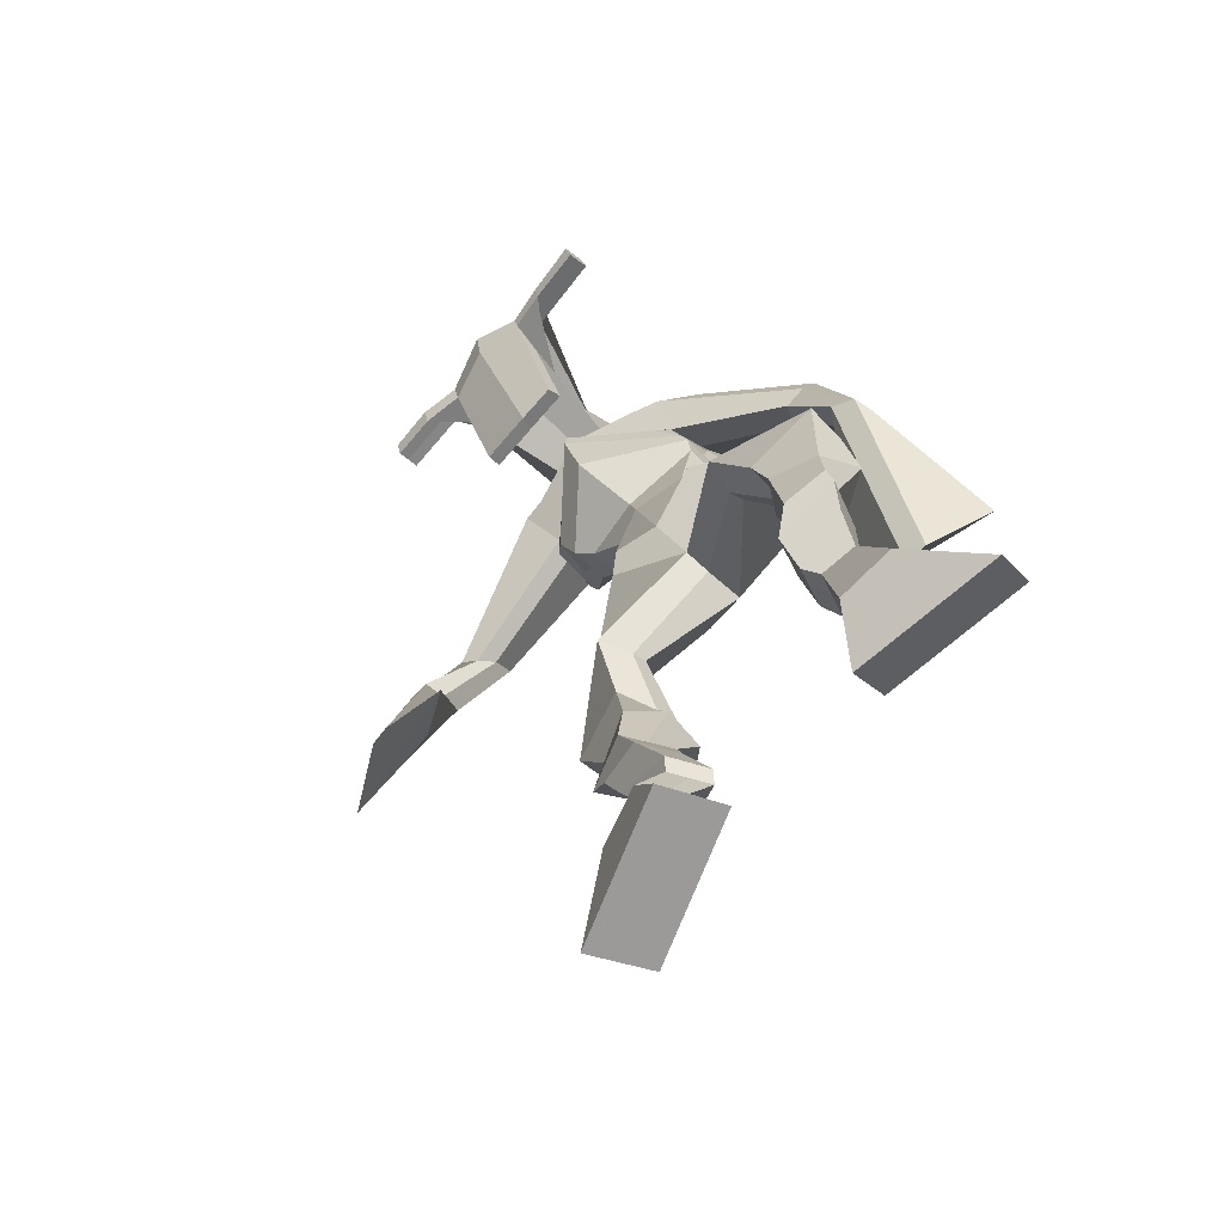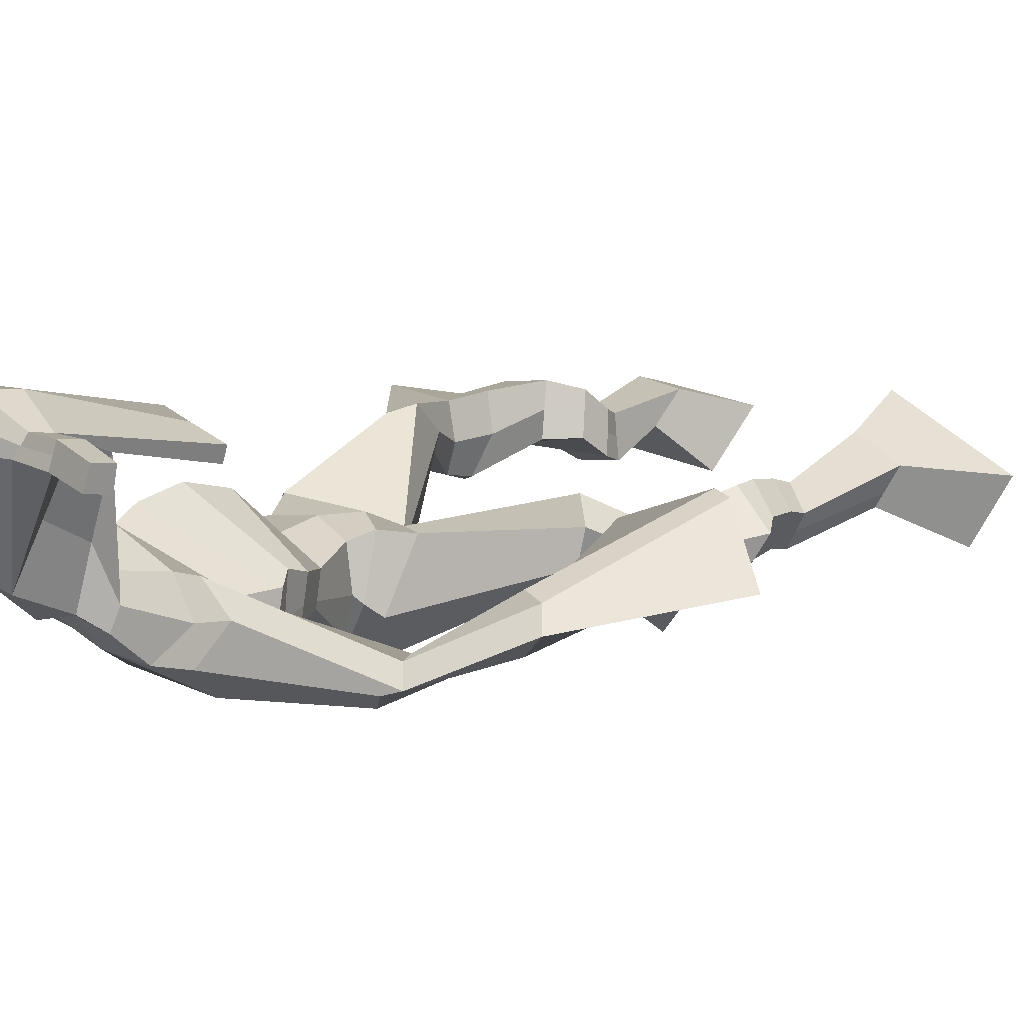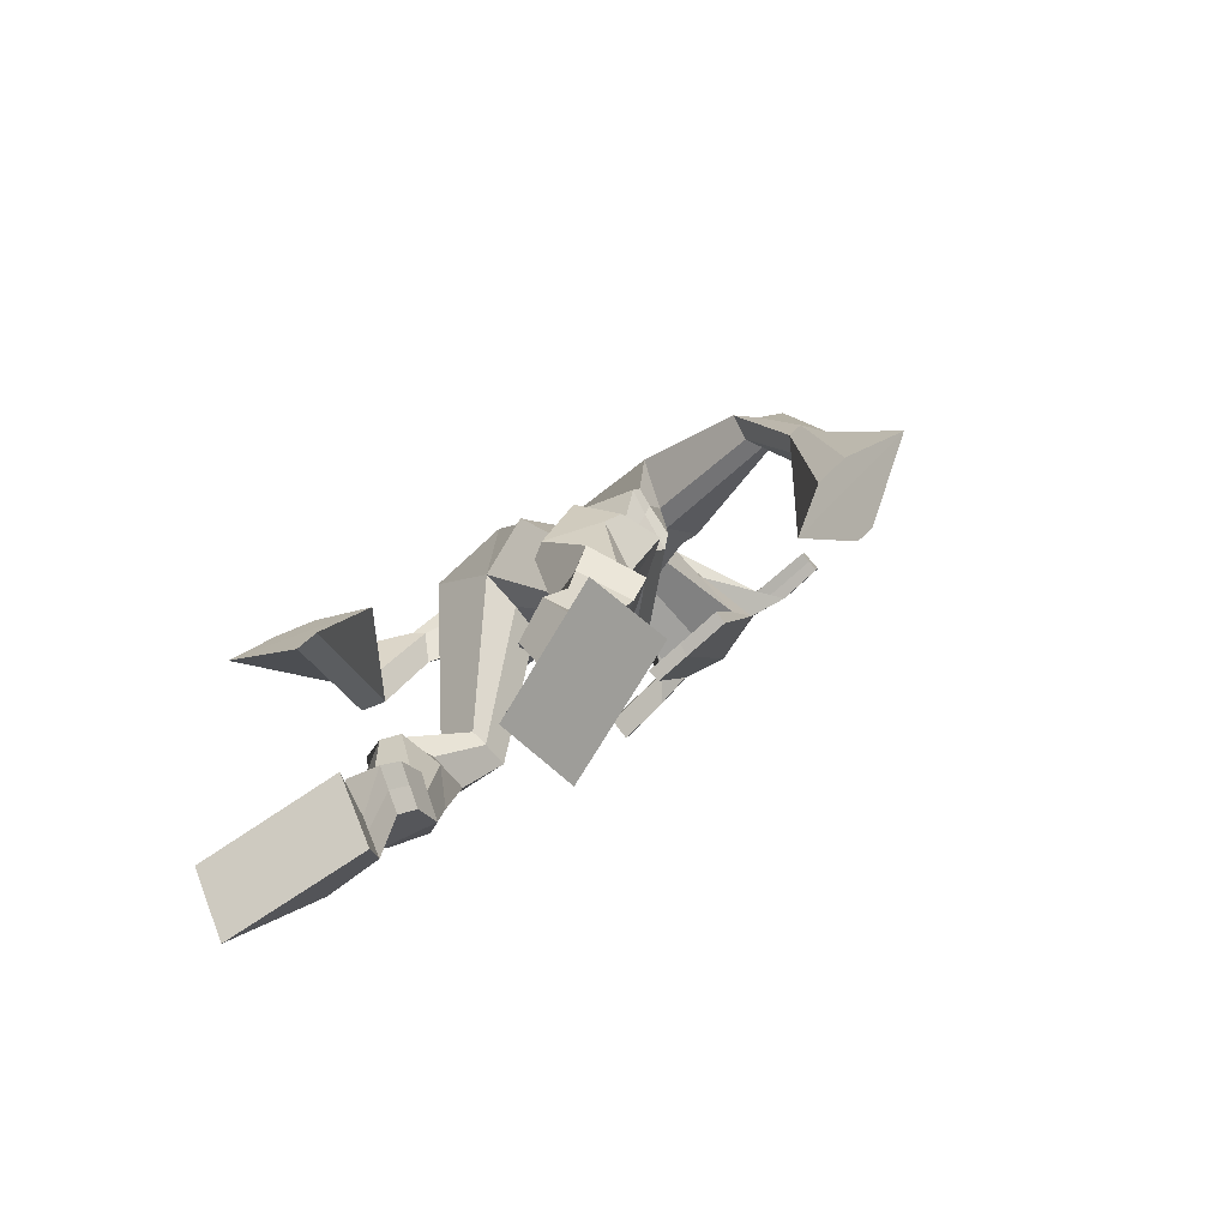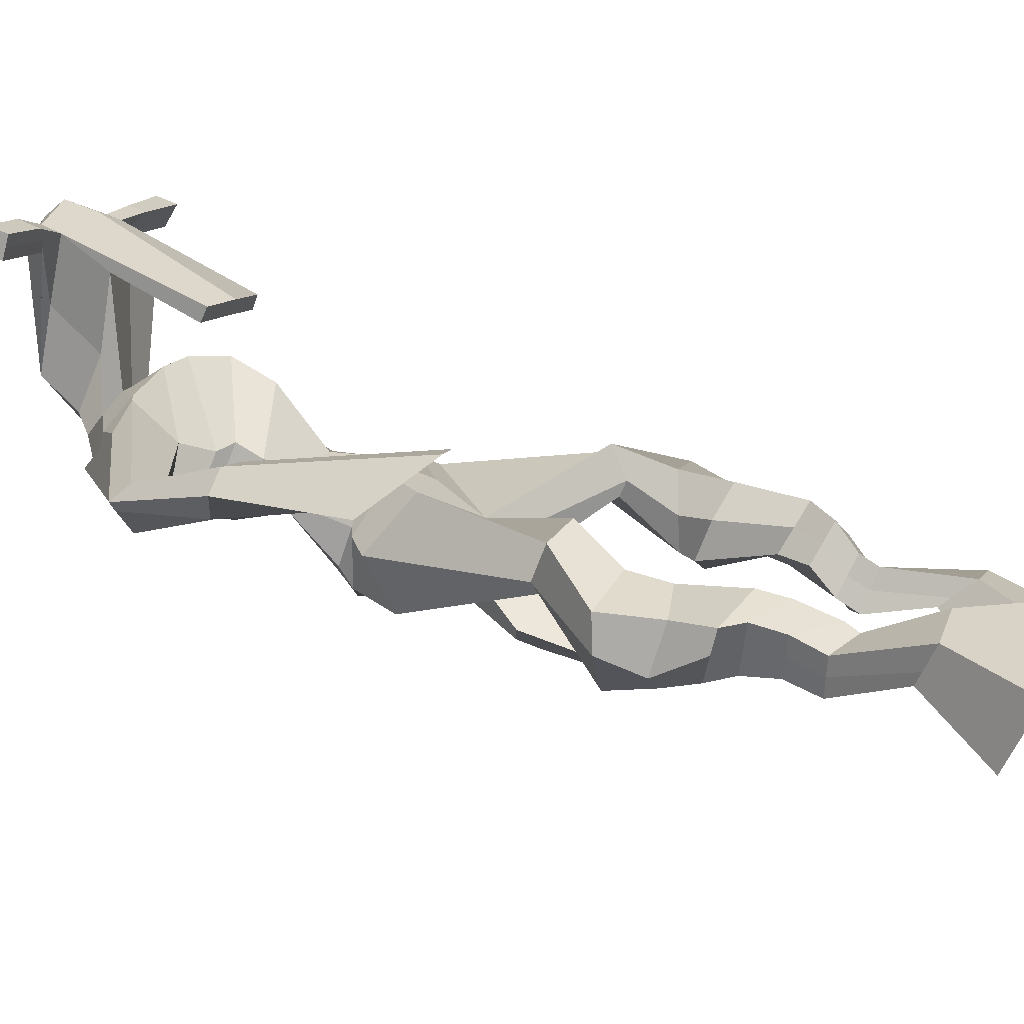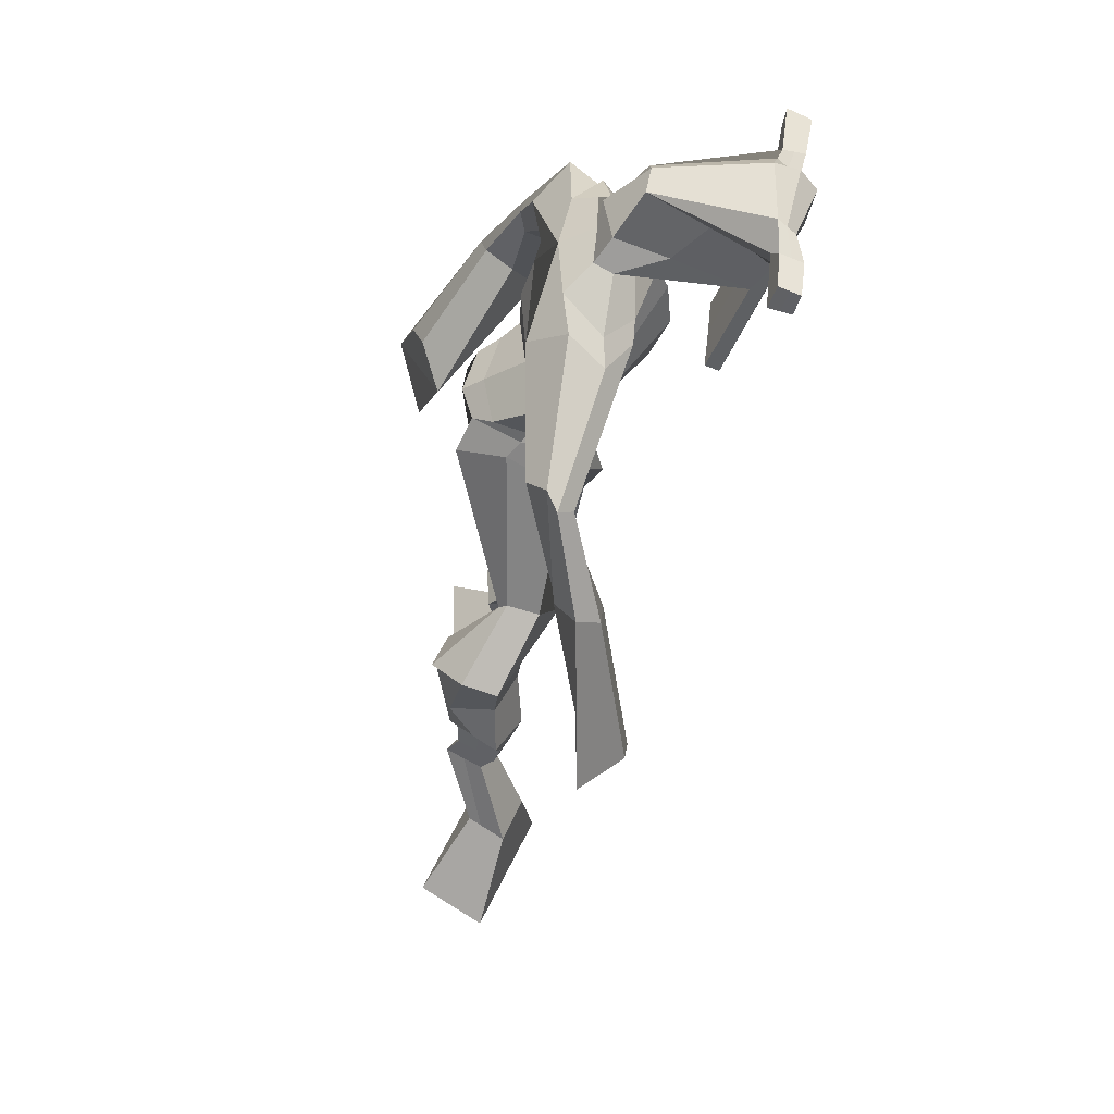
<metadata>
{"format":"obj","ext":"obj","renderer":"f3d","projection":"perspective","resolution":1024,"background":"white","views":[{"elev":-74.3,"azim":52.6,"up":"+Y"},{"elev":29.6,"azim":-127.5,"up":"+Z"},{"elev":-71.3,"azim":-133.6,"up":"+Y"},{"elev":15.1,"azim":-69.3,"up":"+Z"},{"elev":44.0,"azim":-80.3,"up":"+Y"}]}
</metadata>
<code>
o monstruo
v 0.231 -0.269 -0.5857
v 0.2848 -0.3559 -0.6196
v 0.2205 -0.2972 -0.5295
v 0.2661 -0.406 -0.521
v 0.1509 -0.272 -0.6032
v 0.08305 -0.3828 -0.6715
v 0.1402 -0.301 -0.5466
v 0.06437 -0.4328 -0.5729
v 0.2483 -0.1812 -0.6324
v 0.2282 -0.1909 -0.573
v 0.1933 -0.1585 -0.6455
v 0.1733 -0.1675 -0.5864
v 0.2576 -0.1605 -0.6235
v 0.2376 -0.1698 -0.5643
v 0.1756 -0.1131 -0.6215
v 0.1547 -0.1256 -0.5607
v 0.2356 -0.1012 -0.5972
v 0.2147 -0.1137 -0.5364
v 0.1658 -0.06407 -0.6202
v 0.1404 -0.08116 -0.5467
v 0.2242 -0.05492 -0.5973
v 0.1988 -0.07202 -0.5238
v 0.1415 -0.0286 -0.6259
v 0.1145 -0.05358 -0.5488
v 0.2183 0.05207 -0.6438
v 0.2026 0.02612 -0.5294
v 0.1916 0.0389 -0.6559
v 0.1379 0.01311 -0.5536
v 0.2032 0.09195 -0.6378
v 0.2024 0.08715 -0.5184
v 0.1413 0.09388 -0.6497
v 0.09624 0.09122 -0.5398
v 0.2433 0.1558 -0.537
v 0.2266 0.1594 -0.4691
v 0.1909 0.1837 -0.5546
v 0.1898 0.1799 -0.4924
v 0.3529 0.3413 -0.6211
v 0.3628 0.3245 -0.5192
v 0.2777 0.4108 -0.6305
v 0.2634 0.3745 -0.4664
v 0.5269 -0.217 -0.6246
v 0.4783 -0.282 -0.6958
v 0.5349 -0.2658 -0.5852
v 0.4928 -0.3685 -0.6259
v 0.6078 -0.2117 -0.637
v 0.6836 -0.2833 -0.74
v 0.6162 -0.2614 -0.5968
v 0.6981 -0.3698 -0.6702
v 0.4967 -0.1267 -0.6353
v 0.5251 -0.1422 -0.5795
v 0.5489 -0.09933 -0.6474
v 0.574 -0.121 -0.5948
v 0.4853 -0.09675 -0.6138
v 0.511 -0.1185 -0.5605
v 0.5657 -0.06029 -0.6155
v 0.5927 -0.08535 -0.5613
v 0.4923 -0.06031 -0.5776
v 0.5192 -0.08537 -0.5234
v 0.577 -0.01187 -0.6048
v 0.6113 -0.04385 -0.5404
v 0.5187 -0.01166 -0.5746
v 0.5515 -0.04392 -0.5095
v 0.577 0.02091 -0.5947
v 0.6119 -0.01973 -0.5283
v 0.5264 0.1002 -0.5972
v 0.55 0.05597 -0.4938
v 0.5509 0.09394 -0.6137
v 0.6129 0.05181 -0.5246
v 0.5454 0.126 -0.5939
v 0.5375 0.1278 -0.4806
v 0.6007 0.1463 -0.5992
v 0.6445 0.1426 -0.4962
v 0.4895 0.1903 -0.5108
v 0.4999 0.2051 -0.445
v 0.5374 0.2231 -0.5286
v 0.5347 0.2285 -0.4658
v 0.4363 0.4348 -0.6443
v 0.4694 0.4286 -0.4846
v 0.2927 0.7889 -0.4817
v 0.3176 0.7447 -0.3488
v 0.1557 0.7248 -0.5014
v 0.1981 0.6643 -0.4148
v 0.4407 0.746 -0.5434
v 0.4364 0.6627 -0.4443
v 0.1959 0.7808 -0.4587
v 0.2148 0.7349 -0.3648
v 0.1357 0.762 -0.441
v 0.1836 0.7184 -0.3621
v -0.003319 0.6213 -0.4737
v -0.008069 0.578 -0.418
v -0.0254 0.6321 -0.442
v -0.03201 0.6065 -0.405
v -0.05926 0.4759 -0.4265
v -0.04974 0.4585 -0.3625
v -0.07983 0.482 -0.4239
v -0.08667 0.464 -0.3597
v -0.06214 0.3081 -0.3894
v -0.05772 0.1987 -0.3231
v -0.112 0.309 -0.3888
v -0.08467 0.199 -0.3229
v 0.386 0.7959 -0.4787
v 0.4079 0.7485 -0.393
v 0.4624 0.8035 -0.4937
v 0.4455 0.749 -0.4134
v 0.576 0.6287 -0.5868
v 0.5798 0.5811 -0.5469
v 0.5994 0.6351 -0.5832
v 0.6106 0.6084 -0.5532
v 0.6101 0.5266 -0.647
v 0.6297 0.4572 -0.575
v 0.6414 0.5182 -0.6618
v 0.6598 0.4462 -0.5924
v 0.574 0.3627 -0.7457
v 0.5452 0.2412 -0.7503
v 0.623 0.3455 -0.7722
v 0.5816 0.2408 -0.7542
v 0.3293 0.9242 -0.2039
v 0.3322 0.8867 -0.145
v 0.2476 0.8949 -0.1886
v 0.2487 0.873 -0.1638
v 0.389 0.8912 -0.2036
v 0.395 0.8614 -0.1723
v 0.3892 0.7868 -0.2231
v 0.3239 0.7924 -0.2172
v 0.2484 0.7783 -0.2185
v 0.2551 0.8344 -0.4027
v 0.3446 0.8356 -0.4116
v 0.3024 0.858 -0.4234
v 0.3949 0.8401 -0.1787
v 0.2467 0.8444 -0.1733
v 0.3361 0.8963 -0.3674
v 0.3155 0.9074 -0.362
v 0.3269 0.8349 -0.1576
v 0.2738 0.8979 -0.3632
v 0.1196 0.885 -0.1755
v 0.1213 0.8726 -0.1451
v 0.1193 0.8435 -0.1541
v 0.1174 0.8518 -0.187
v 0.5322 0.8773 -0.2037
v 0.5341 0.8618 -0.1683
v 0.5339 0.8307 -0.1776
v 0.5323 0.8493 -0.2088
v 0.2366 0.5388 -0.4965
v 0.3191 0.5628 -0.5233
v 0.4375 0.5812 -0.5167
v 0.4432 0.5681 -0.4733
v 0.3325 0.5224 -0.4448
v 0.2418 0.5266 -0.449
v 0.21 0.5764 -0.4894
v 0.4491 0.5945 -0.4633
v 0.2183 0.5592 -0.4307
v 0.3023 0.6407 -0.537
v 0.4393 0.6164 -0.5251
v 0.3227 0.5897 -0.3587
v 0.4518 0.8353 -0.1765
v 0.452 0.8601 -0.1691
v 0.4358 0.8742 -0.2001
v 0.4171 0.8554 -0.2073
v 0.1886 0.8851 -0.181
v 0.1904 0.8717 -0.1479
v 0.1883 0.8401 -0.1577
v 0.2248 0.8571 -0.1939
v 0.3189 0.6409 -0.2556
v 0.3126 0.6493 -0.2755
v 0.2383 0.6502 -0.2711
v 0.3785 0.6474 -0.28
v 0.3771 0.6389 -0.2597
v 0.241 0.6416 -0.2509
v 0.3065 0.7852 -0.3761
v 0.2304 0.8088 -0.4243
v 0.3504 0.7857 -0.3806
v 0.2618 0.7742 -0.3715
v 0.3658 0.8176 -0.4391
v 0.3001 0.8161 -0.4298
v 0.1805 0.6208 -0.5022
v 0.4438 0.6267 -0.458
v 0.2086 0.5917 -0.4101
v 0.2945 0.6952 -0.5336
v 0.4486 0.6577 -0.5311
v 0.3237 0.6521 -0.3296
v 0.1752 0.6346 -0.4934
v 0.4234 0.6315 -0.4196
v 0.1917 0.6099 -0.4194
v 0.2899 0.7577 -0.5134
v 0.4456 0.6758 -0.5324
v 0.3224 0.7124 -0.3344
v 0.3249 0.5106 -0.5954
v 0.4213 0.5116 -0.5893
v 0.3431 0.4632 -0.4473
v 0.2663 0.4825 -0.5725
v 0.417 0.4801 -0.4738
v 0.2948 0.4554 -0.463
v 0.07437 -0.406 -0.6256
v 0.2275 -0.2781 -0.5671
v 0.1473 -0.2816 -0.5845
v 0.2761 -0.3792 -0.5738
v 0.2379 -0.1858 -0.6026
v 0.183 -0.163 -0.6158
v 0.2475 -0.1651 -0.5939
v 0.1652 -0.1194 -0.5911
v 0.2252 -0.1074 -0.5668
v 0.1531 -0.07262 -0.5835
v 0.2115 -0.06347 -0.5606
v 0.128 -0.04109 -0.5873
v 0.2347 0.03776 -0.5791
v 0.1162 0.02884 -0.6191
v 0.2144 0.08934 -0.5768
v 0.108 0.09374 -0.5968
v 0.2435 0.1425 -0.515
v 0.1838 0.1972 -0.5404
v 0.3573 0.3347 -0.5618
v 0.2418 0.4401 -0.5481
v 0.6903 -0.3235 -0.7076
v 0.5297 -0.2328 -0.6115
v 0.6106 -0.2281 -0.6236
v 0.4851 -0.3222 -0.6633
v 0.5112 -0.1342 -0.6071
v 0.5618 -0.1103 -0.6206
v 0.4983 -0.1076 -0.587
v 0.5792 -0.07282 -0.5884
v 0.5057 -0.07284 -0.5505
v 0.5942 -0.02786 -0.5726
v 0.5351 -0.02779 -0.5421
v 0.5945 0.00059 -0.5615
v 0.5145 0.07415 -0.537
v 0.6296 0.08137 -0.5839
v 0.5298 0.1241 -0.5395
v 0.6364 0.1411 -0.5518
v 0.4875 0.1796 -0.4881
v 0.5415 0.2394 -0.5155
v 0.4733 0.4728 -0.5704
v 0.1819 0.6629 -0.4442
v 0.4344 0.71 -0.5019
v 0.1568 0.7458 -0.3983
v 0.1275 0.717 -0.3911
v 0.00512 0.5864 -0.4429
v -0.05585 0.6235 -0.4232
v -0.05116 0.4659 -0.395
v -0.1001 0.4738 -0.3911
v 0.007936 0.2817 -0.3617
v -0.1991 0.2544 -0.3722
v 0.4518 0.7854 -0.4453
v 0.4928 0.7493 -0.4572
v 0.557 0.6074 -0.5768
v 0.6256 0.6262 -0.5649
v 0.6125 0.4934 -0.6073
v 0.6586 0.4831 -0.6293
v 0.4948 0.332 -0.706
v 0.6712 0.2743 -0.8066
v 0.3314 0.9154 -0.1687
v 0.2482 0.8839 -0.1762
v 0.392 0.8763 -0.188
v 0.3568 0.8163 -0.3294
v 0.2632 0.8041 -0.3265
v 0.3667 0.8682 -0.2731
v 0.2591 0.8712 -0.2682
v 0.1204 0.8788 -0.1603
v 0.1184 0.8476 -0.1705
v 0.5331 0.8696 -0.186
v 0.5331 0.84 -0.1932
v 0.4395 0.5749 -0.4982
v 0.2373 0.5365 -0.4875
v 0.4434 0.6071 -0.4998
v 0.2131 0.5701 -0.4681
v 0.4345 0.8454 -0.1919
v 0.4439 0.8671 -0.1846
v 0.2066 0.8486 -0.1758
v 0.1895 0.8784 -0.1645
v 0.2358 0.79 -0.398
v 0.3685 0.8018 -0.4125
v 0.4451 0.6465 -0.5046
v 0.1932 0.6087 -0.4655
v 0.4449 0.6668 -0.51
v 0.1823 0.6262 -0.4659
v 0.27 0.4655 -0.5213
v 0.4284 0.4964 -0.5395
v 0.3285 0.4846 -0.629
v 0.4093 0.4908 -0.6214
v 0.3547 0.3874 -0.4732
v 0.2837 0.4705 -0.6057
v 0.4398 0.4458 -0.4658
v 0.2857 0.419 -0.4557
v 0.4482 0.4862 -0.5559
v 0.2559 0.4593 -0.5294
f 1 5 11 9
f 4 3 7 8
f 193 195 5 6
f 193 196 4 8
f 196 194 3 4
f 6 5 1 2
f 198 12 16 200
f 7 3 10 12
f 195 7 12 198
f 194 1 9 197
f 200 16 20 202
f 12 10 14 16
f 9 11 15 13
f 197 9 13 199
f 20 18 22 24
f 16 14 18 20
f 13 15 19 17
f 199 13 17 201
f 21 23 27 25
f 17 19 23 21
f 201 17 21 203
f 202 20 24 204
f 206 28 32 208
f 203 21 25 205
f 204 24 28 206
f 24 22 26 28
f 29 31 35 33
f 28 26 30 32
f 25 27 31 29
f 205 25 29 207
f 209 33 37 211
f 207 29 33 209
f 208 32 36 210
f 32 30 34 36
f 185 184 79 83
f 210 36 40 212
f 36 34 38 40
f 33 35 39 37
f 41 49 51 45
f 44 48 47 43
f 213 46 45 215
f 213 48 44 216
f 216 44 43 214
f 46 42 41 45
f 218 220 56 52
f 47 52 50 43
f 215 218 52 47
f 214 217 49 41
f 220 222 60 56
f 52 56 54 50
f 49 53 55 51
f 217 219 53 49
f 60 64 62 58
f 56 60 58 54
f 53 57 59 55
f 219 221 57 53
f 61 65 67 63
f 57 61 63 59
f 221 223 61 57
f 222 224 64 60
f 226 228 72 68
f 223 225 65 61
f 224 226 68 64
f 64 68 66 62
f 69 73 75 71
f 68 72 70 66
f 65 69 71 67
f 225 227 69 65
f 229 211 37 73
f 227 229 73 69
f 228 230 76 72
f 72 76 74 70
f 184 181 81 79
f 230 231 78 76
f 76 78 38 74
f 73 37 77 75
f 268 159 135 257
f 133 129 122 118
f 186 182 84 80
f 274 183 82 232
f 273 185 83 233
f 183 186 80 82
f 234 235 88 86
f 82 88 92 90
f 82 80 86 88
f 79 81 87 85
f 90 92 96 94
f 235 87 91 237
f 232 82 90 236
f 87 81 89 91
f 95 93 97 99
f 236 90 94 238
f 91 89 93 95
f 237 91 95 239
f 240 98 100 241
f 239 95 99 241
f 94 96 100 98
f 238 94 98 240
f 242 102 104 243
f 83 79 101 103
f 80 84 104 102
f 104 84 106 108
f 108 106 110 112
f 83 103 107 105
f 233 83 105 244
f 243 104 108 245
f 109 111 115 113
f 245 108 112 247
f 105 107 111 109
f 244 105 109 246
f 248 113 115 249
f 246 109 113 248
f 112 110 114 116
f 247 112 116 249
f 250 117 119 251
f 250 118 122 252
f 156 155 141 140
f 131 132 117 121
f 132 134 119 117
f 130 133 118 120
f 172 169 124 125
f 174 170 126 128
f 173 174 128 127
f 270 173 127 253
f 169 171 123 124
f 269 172 125 254
f 129 133 163 167
f 128 126 134 132
f 127 128 132 131
f 253 127 131 255
f 130 125 165 168
f 254 125 130 256
f 258 137 136 257
f 161 160 136 137
f 267 161 137 258
f 159 162 138 135
f 260 142 139 259
f 158 157 139 142
f 266 156 140 259
f 265 158 142 260
f 192 189 147 148
f 276 188 145 261
f 275 192 148 262
f 189 191 146 147
f 187 190 143 144
f 188 187 144 145
f 148 147 154 151
f 261 145 153 263
f 262 148 151 264
f 147 146 150 154
f 144 143 149 152
f 145 144 152 153
f 255 131 158 265
f 252 122 156 266
f 131 121 157 158
f 122 129 155 156
f 119 134 162 159
f 256 130 161 267
f 130 120 160 161
f 251 119 159 268
f 165 164 163 168
f 164 166 167 163
f 133 130 168 163
f 123 129 167 166
f 124 123 166 164
f 125 124 164 165
f 234 86 172 269
f 80 102 171 169
f 242 101 173 270
f 101 79 174 173
f 79 85 170 174
f 86 80 169 172
f 151 154 180 177
f 263 153 179 271
f 264 151 177 272
f 154 150 176 180
f 152 149 175 178
f 153 152 178 179
f 177 180 186 183
f 271 179 185 273
f 272 177 183 274
f 180 176 182 186
f 178 175 181 184
f 179 178 184 185
f 278 277 187 188
f 277 280 190 187
f 279 281 191 189
f 284 282 192 275
f 283 278 188 276
f 282 279 189 192
f 281 283 276 191
f 280 284 275 190
f 175 272 274 181
f 176 271 273 182
f 149 264 272 175
f 150 263 271 176
f 102 242 270 171
f 85 234 269 170
f 120 251 268 160
f 134 256 267 162
f 121 252 266 157
f 129 255 265 155
f 143 262 264 149
f 146 261 263 150
f 190 275 262 143
f 191 276 261 146
f 155 265 260 141
f 157 266 259 139
f 141 260 259 140
f 162 267 258 138
f 138 258 257 135
f 126 254 256 134
f 123 253 255 129
f 170 269 254 126
f 171 270 253 123
f 117 250 252 121
f 118 250 251 120
f 111 247 249 115
f 110 246 248 114
f 114 248 249 116
f 106 244 246 110
f 107 245 247 111
f 103 243 245 107
f 84 233 244 106
f 101 242 243 103
f 93 238 240 97
f 96 239 241 100
f 97 240 241 99
f 92 237 239 96
f 89 236 238 93
f 81 232 236 89
f 88 235 237 92
f 85 87 235 234
f 182 273 233 84
f 181 274 232 81
f 160 268 257 136
f 75 77 231 230
f 71 75 230 228
f 70 74 229 227
f 74 38 211 229
f 66 70 227 225
f 63 67 226 224
f 62 66 225 223
f 67 71 228 226
f 59 63 224 222
f 58 62 223 221
f 54 58 221 219
f 50 54 219 217
f 55 59 222 220
f 43 50 217 214
f 45 51 218 215
f 51 55 220 218
f 42 216 214 41
f 46 213 216 42
f 48 213 215 47
f 35 210 212 39
f 31 208 210 35
f 30 207 209 34
f 34 209 211 38
f 26 205 207 30
f 23 204 206 27
f 22 203 205 26
f 27 206 208 31
f 19 202 204 23
f 18 201 203 22
f 14 199 201 18
f 10 197 199 14
f 15 200 202 19
f 3 194 197 10
f 5 195 198 11
f 11 198 200 15
f 2 1 194 196
f 6 2 196 193
f 8 7 195 193
f 39 212 284 280
f 78 231 283 281
f 40 38 279 282
f 231 77 278 283
f 212 40 282 284
f 38 78 281 279
f 37 39 280 277
f 77 37 277 278

</code>
